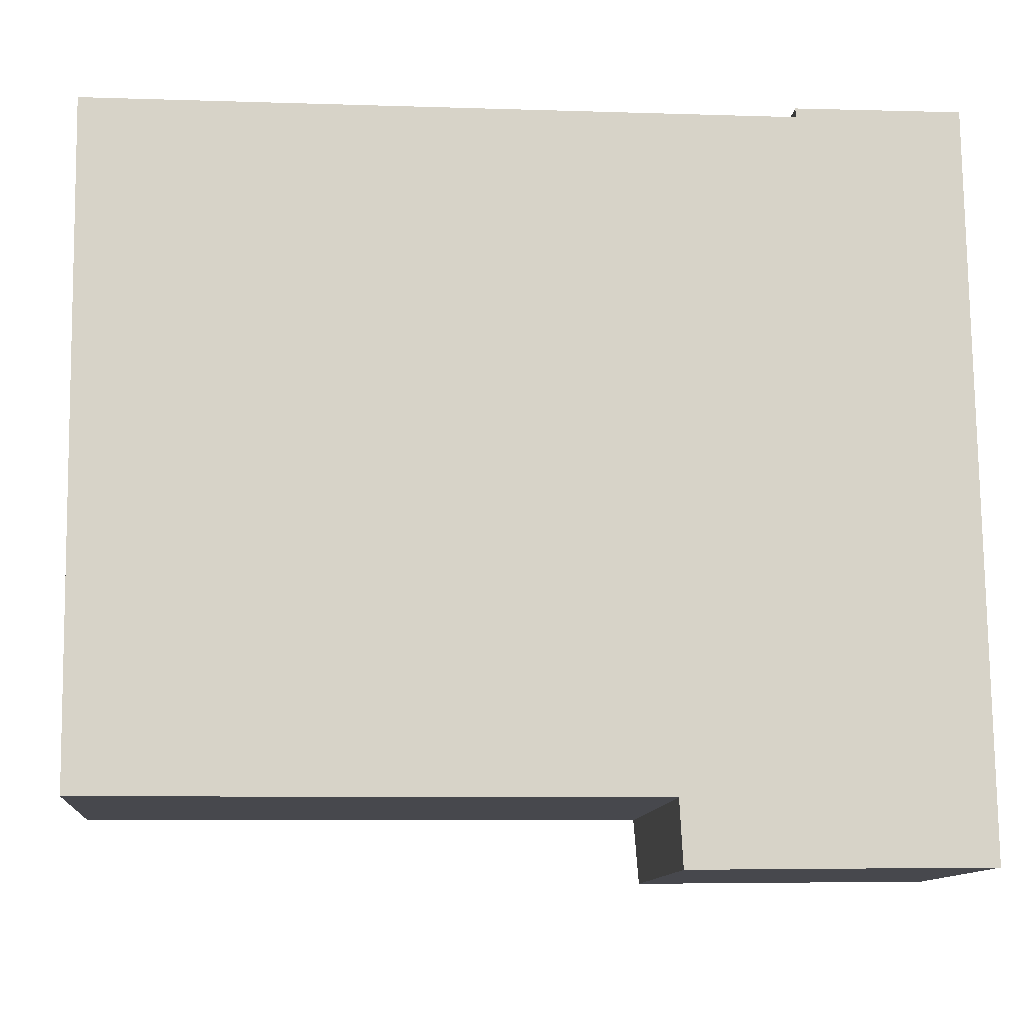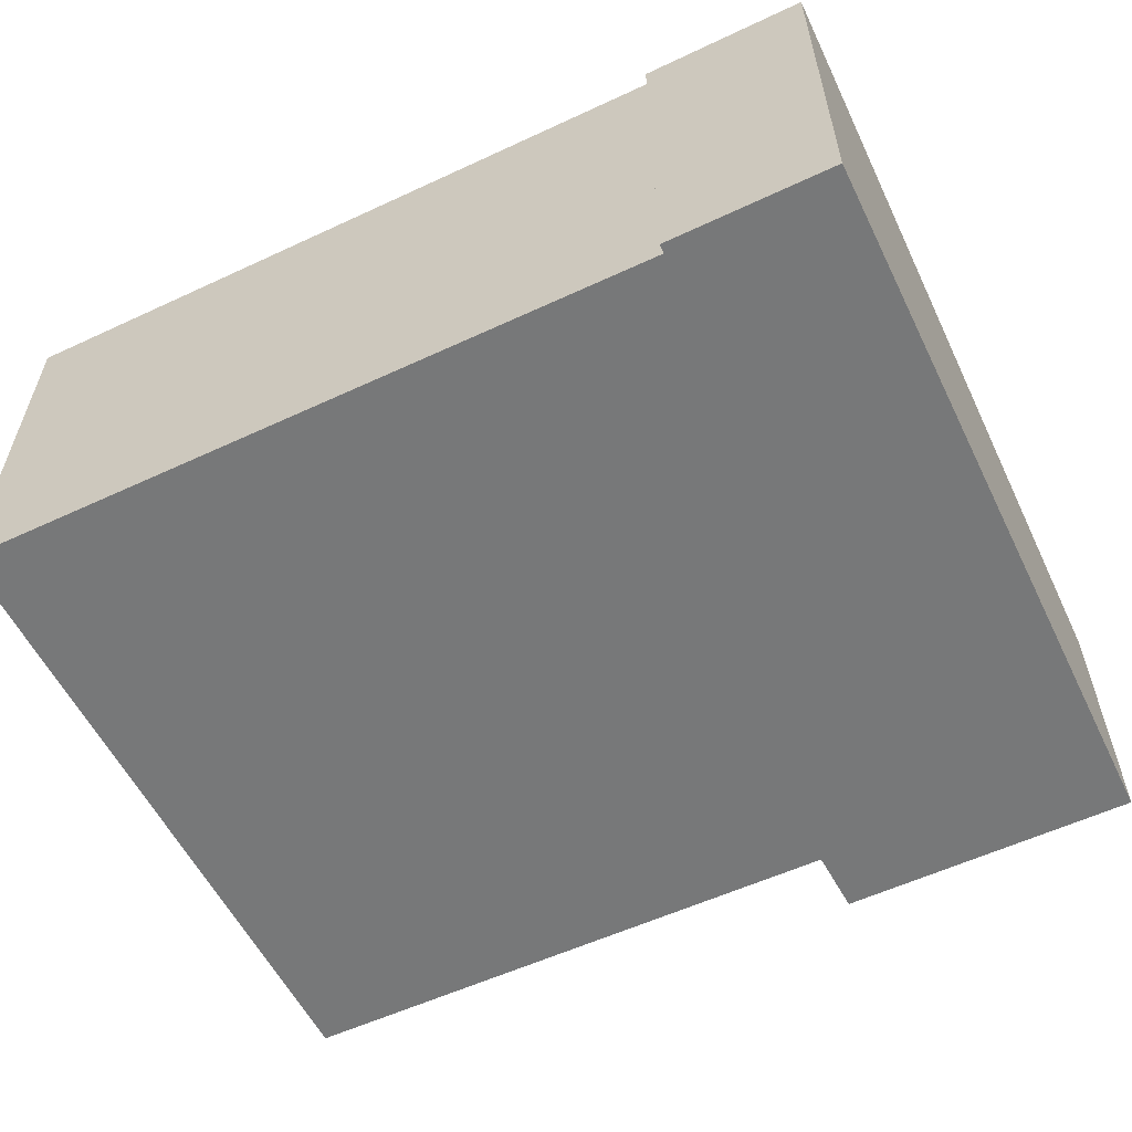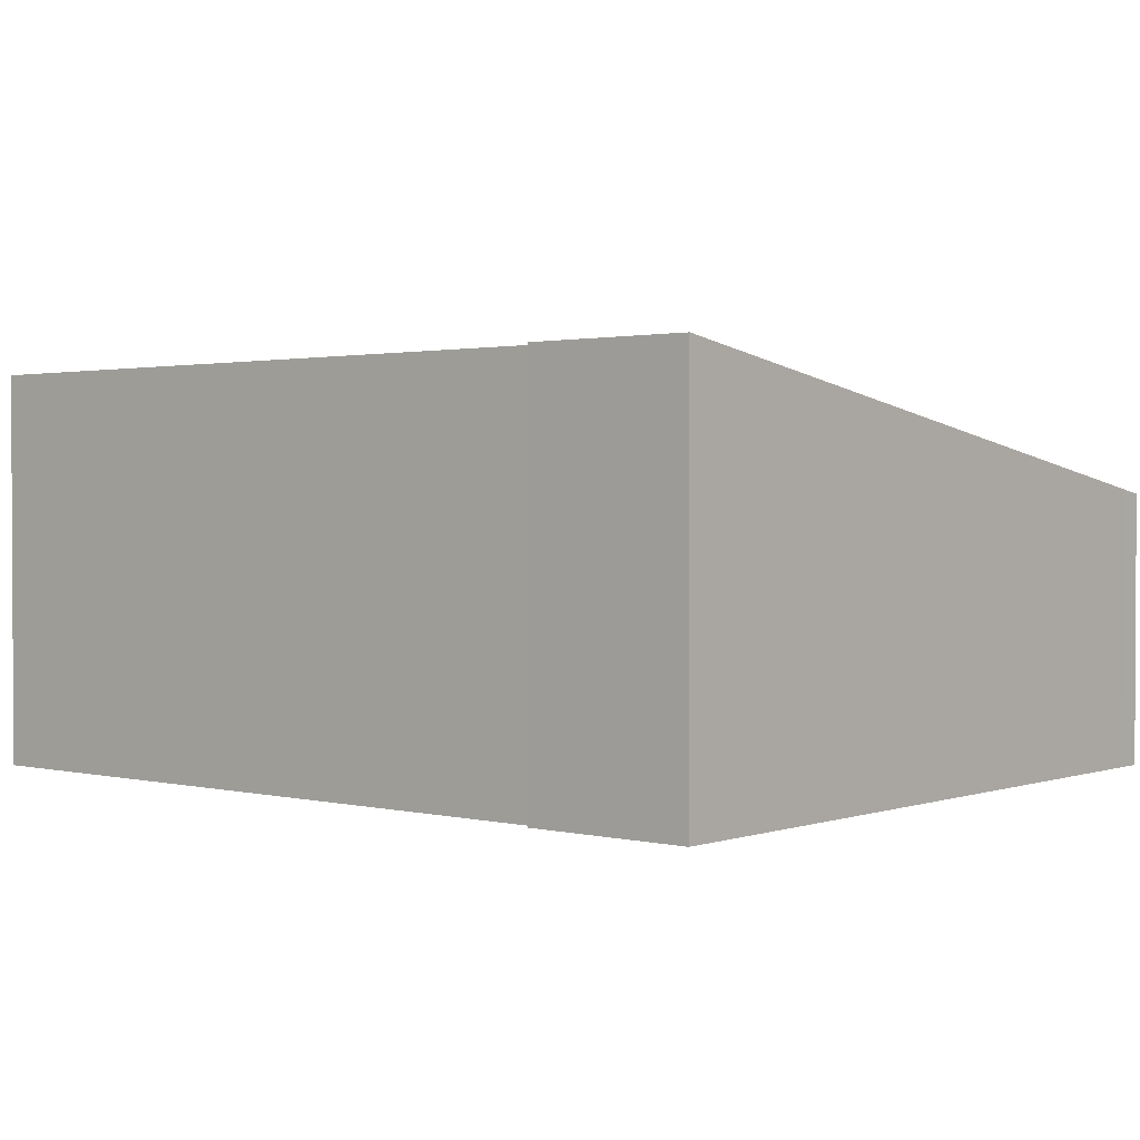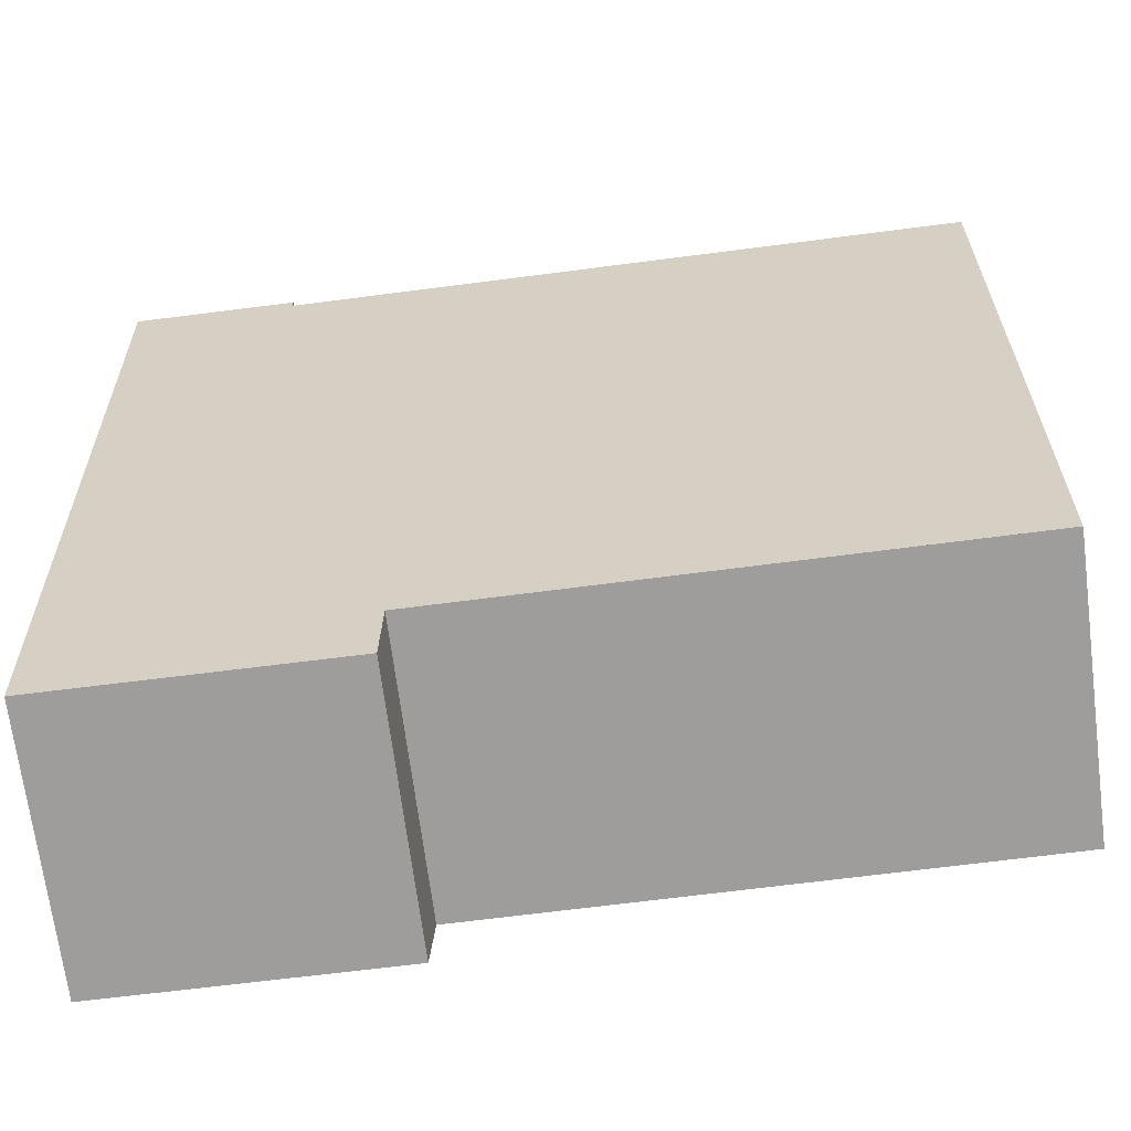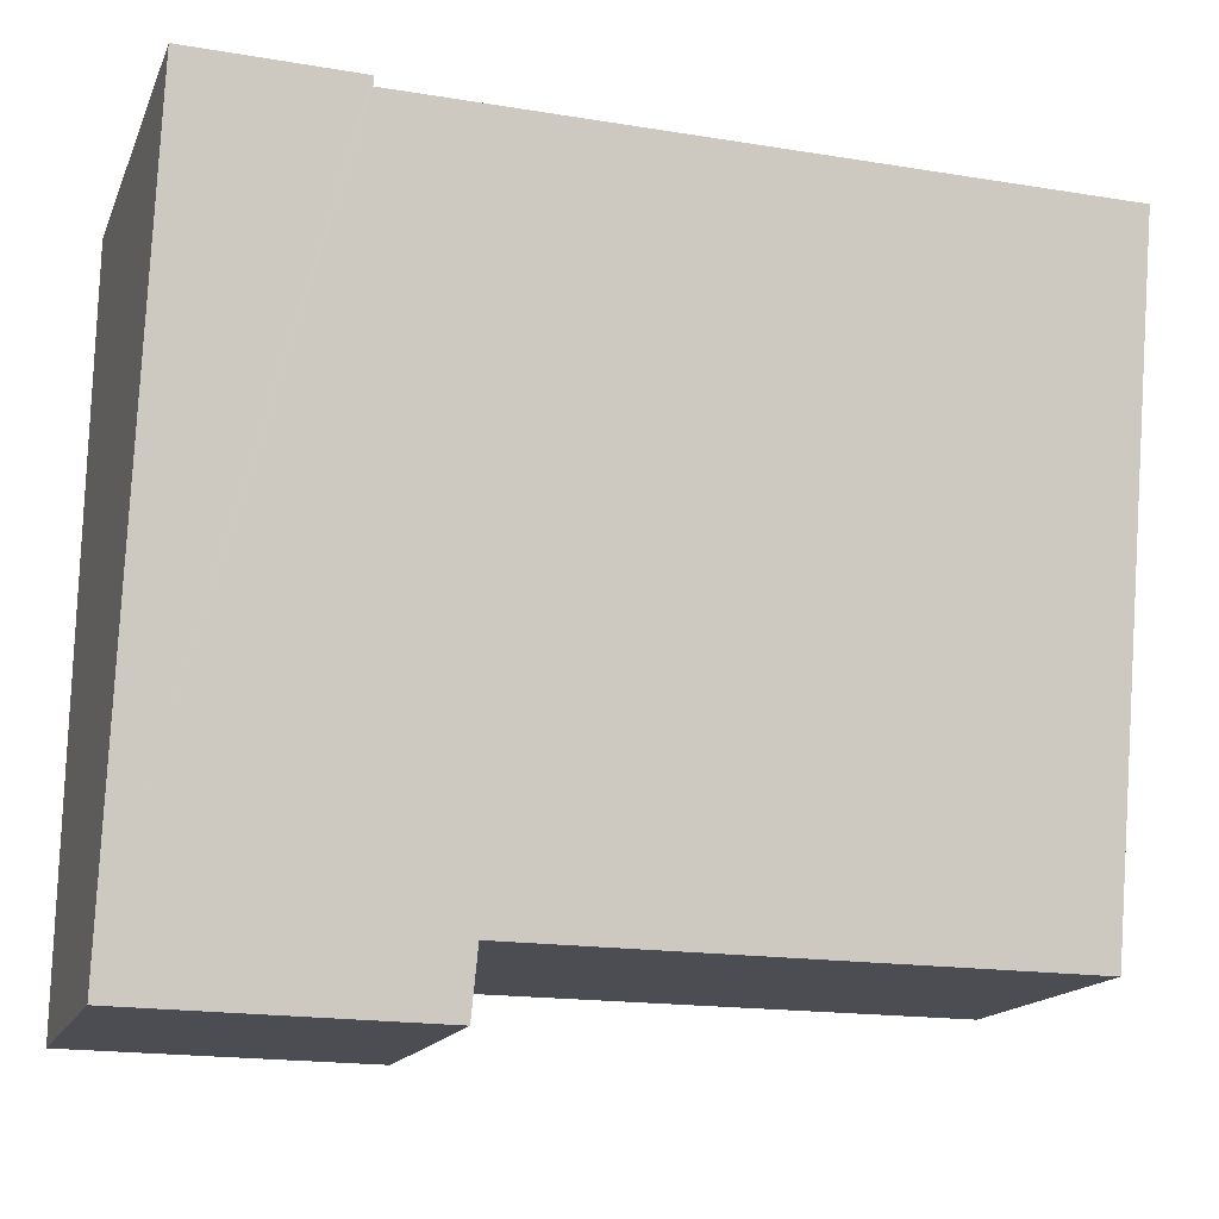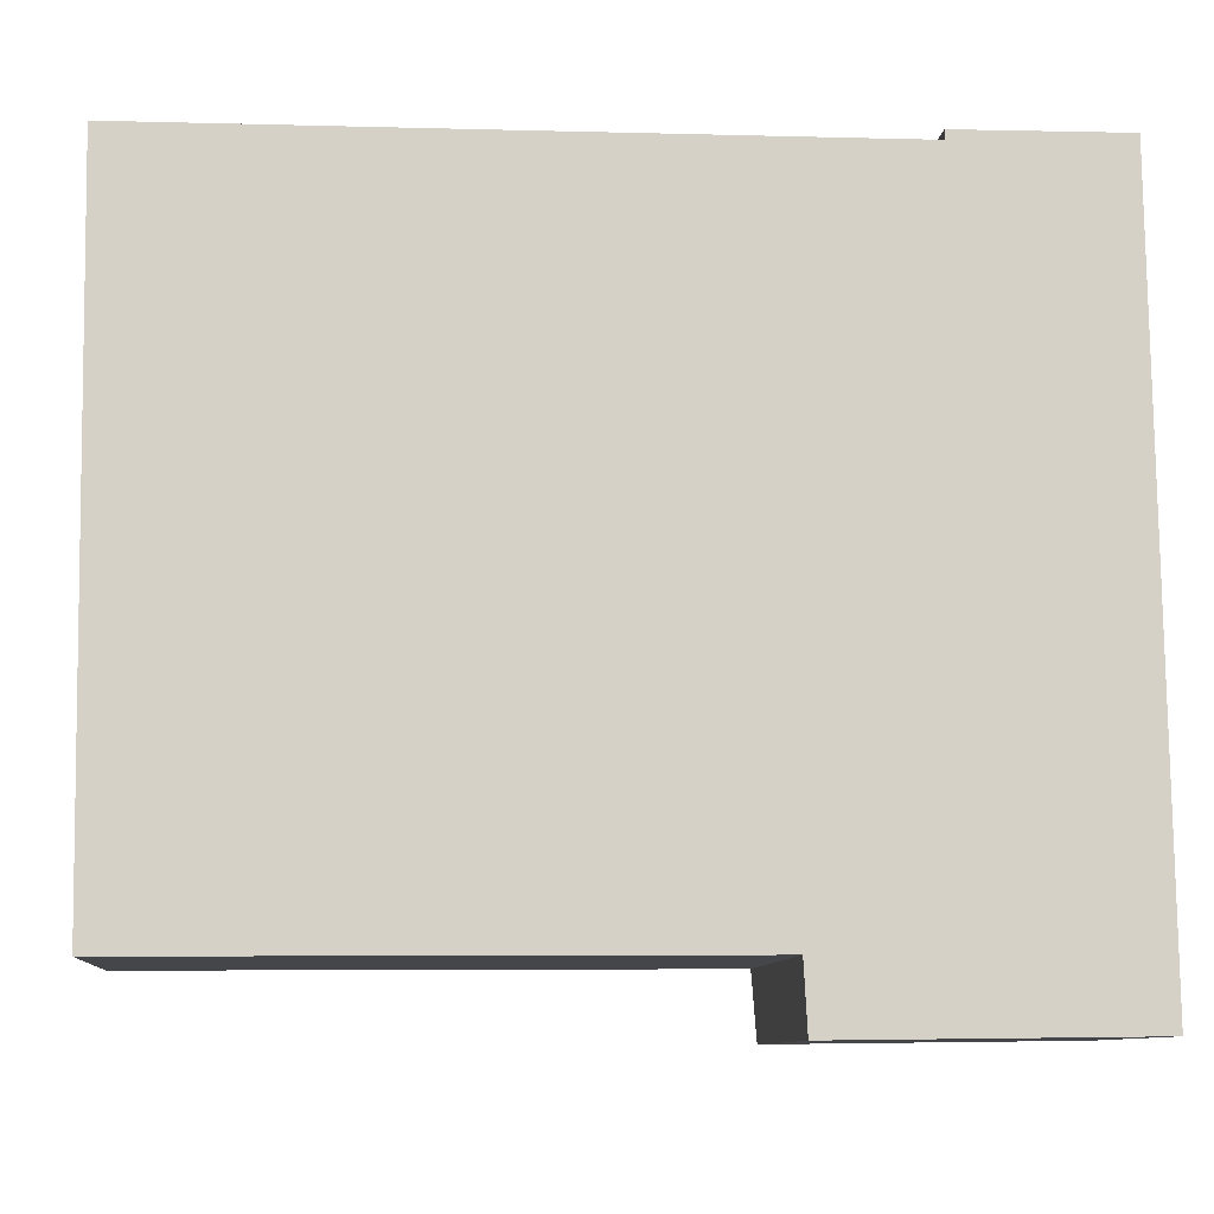
<metadata>
{"format":"obj","ext":"obj","renderer":"f3d","projection":"perspective","resolution":1024,"background":"white","views":[{"elev":-11.9,"azim":-5.5,"up":"+Z"},{"elev":-57.3,"azim":25.3,"up":"+Y"},{"elev":1.6,"azim":39.6,"up":"+Y"},{"elev":-70.7,"azim":-172.6,"up":"+Z"},{"elev":-16.2,"azim":162.4,"up":"+Z"},{"elev":-9.8,"azim":-5.2,"up":"+Z"}]}
</metadata>
<code>
v  16.1 5.06 -13.37
v  10.55 5.255 -12.22
v  16.09 5.148 -12.83
v  10.61 5.057 -13.44
v  12.88 7.285 0.284
v  15.93 7.288 0.326
v  12.88 7.258 0.115
v  0 7.258 4.444e-16
v  0.047 6.748 -3.133
v  0.123 5.918 -8.237
v  0.344 5.26 -12.28
v  0.184 5.26 -12.28
v  9.767 5.256 -12.22
v  9.794 5.256 -12.22
v  16.1 8.187e-16 -13.37
v  10.61 8.228e-16 -13.44
v  10.55 7.483e-16 -12.22
v  0.344 7.521e-16 -12.28
v  0.184 7.522e-16 -12.28
v  9.767 7.486e-16 -12.22
v  9.794 7.486e-16 -12.22
v  0.123 5.044e-16 -8.237
v  0.047 1.918e-16 -3.133
v  0 0 0
v  12.88 -1.739e-17 0.284
v  12.88 -7.042e-18 0.115
v  15.93 -1.996e-17 0.326
v  16.09 7.856e-16 -12.83
g defaultobject
f 1 2 3
f 2 1 4
f 3 5 6
f 5 3 7
f 7 3 8
f 8 3 9
f 9 3 10
f 10 3 2
f 10 2 11
f 10 11 12
f 11 2 13
f 13 2 14
f 15 4 1
f 4 15 16
f 17 14 2
f 14 17 13
f 13 17 11
f 11 17 12
f 12 17 18
f 12 18 19
f 18 17 20
f 20 17 21
f 4 17 2
f 17 4 16
f 19 10 12
f 10 19 22
f 10 22 9
f 9 22 23
f 9 23 8
f 8 23 24
f 7 25 5
f 25 7 26
f 24 7 8
f 7 24 26
f 5 27 6
f 27 5 25
f 27 3 6
f 3 27 28
f 3 28 1
f 1 28 15
f 23 17 24
f 17 23 21
f 21 23 20
f 20 23 18
f 18 23 22
f 18 22 19
f 25 28 27
f 28 25 26
f 28 26 24
f 28 24 15
f 15 24 17
f 15 17 16

</code>
